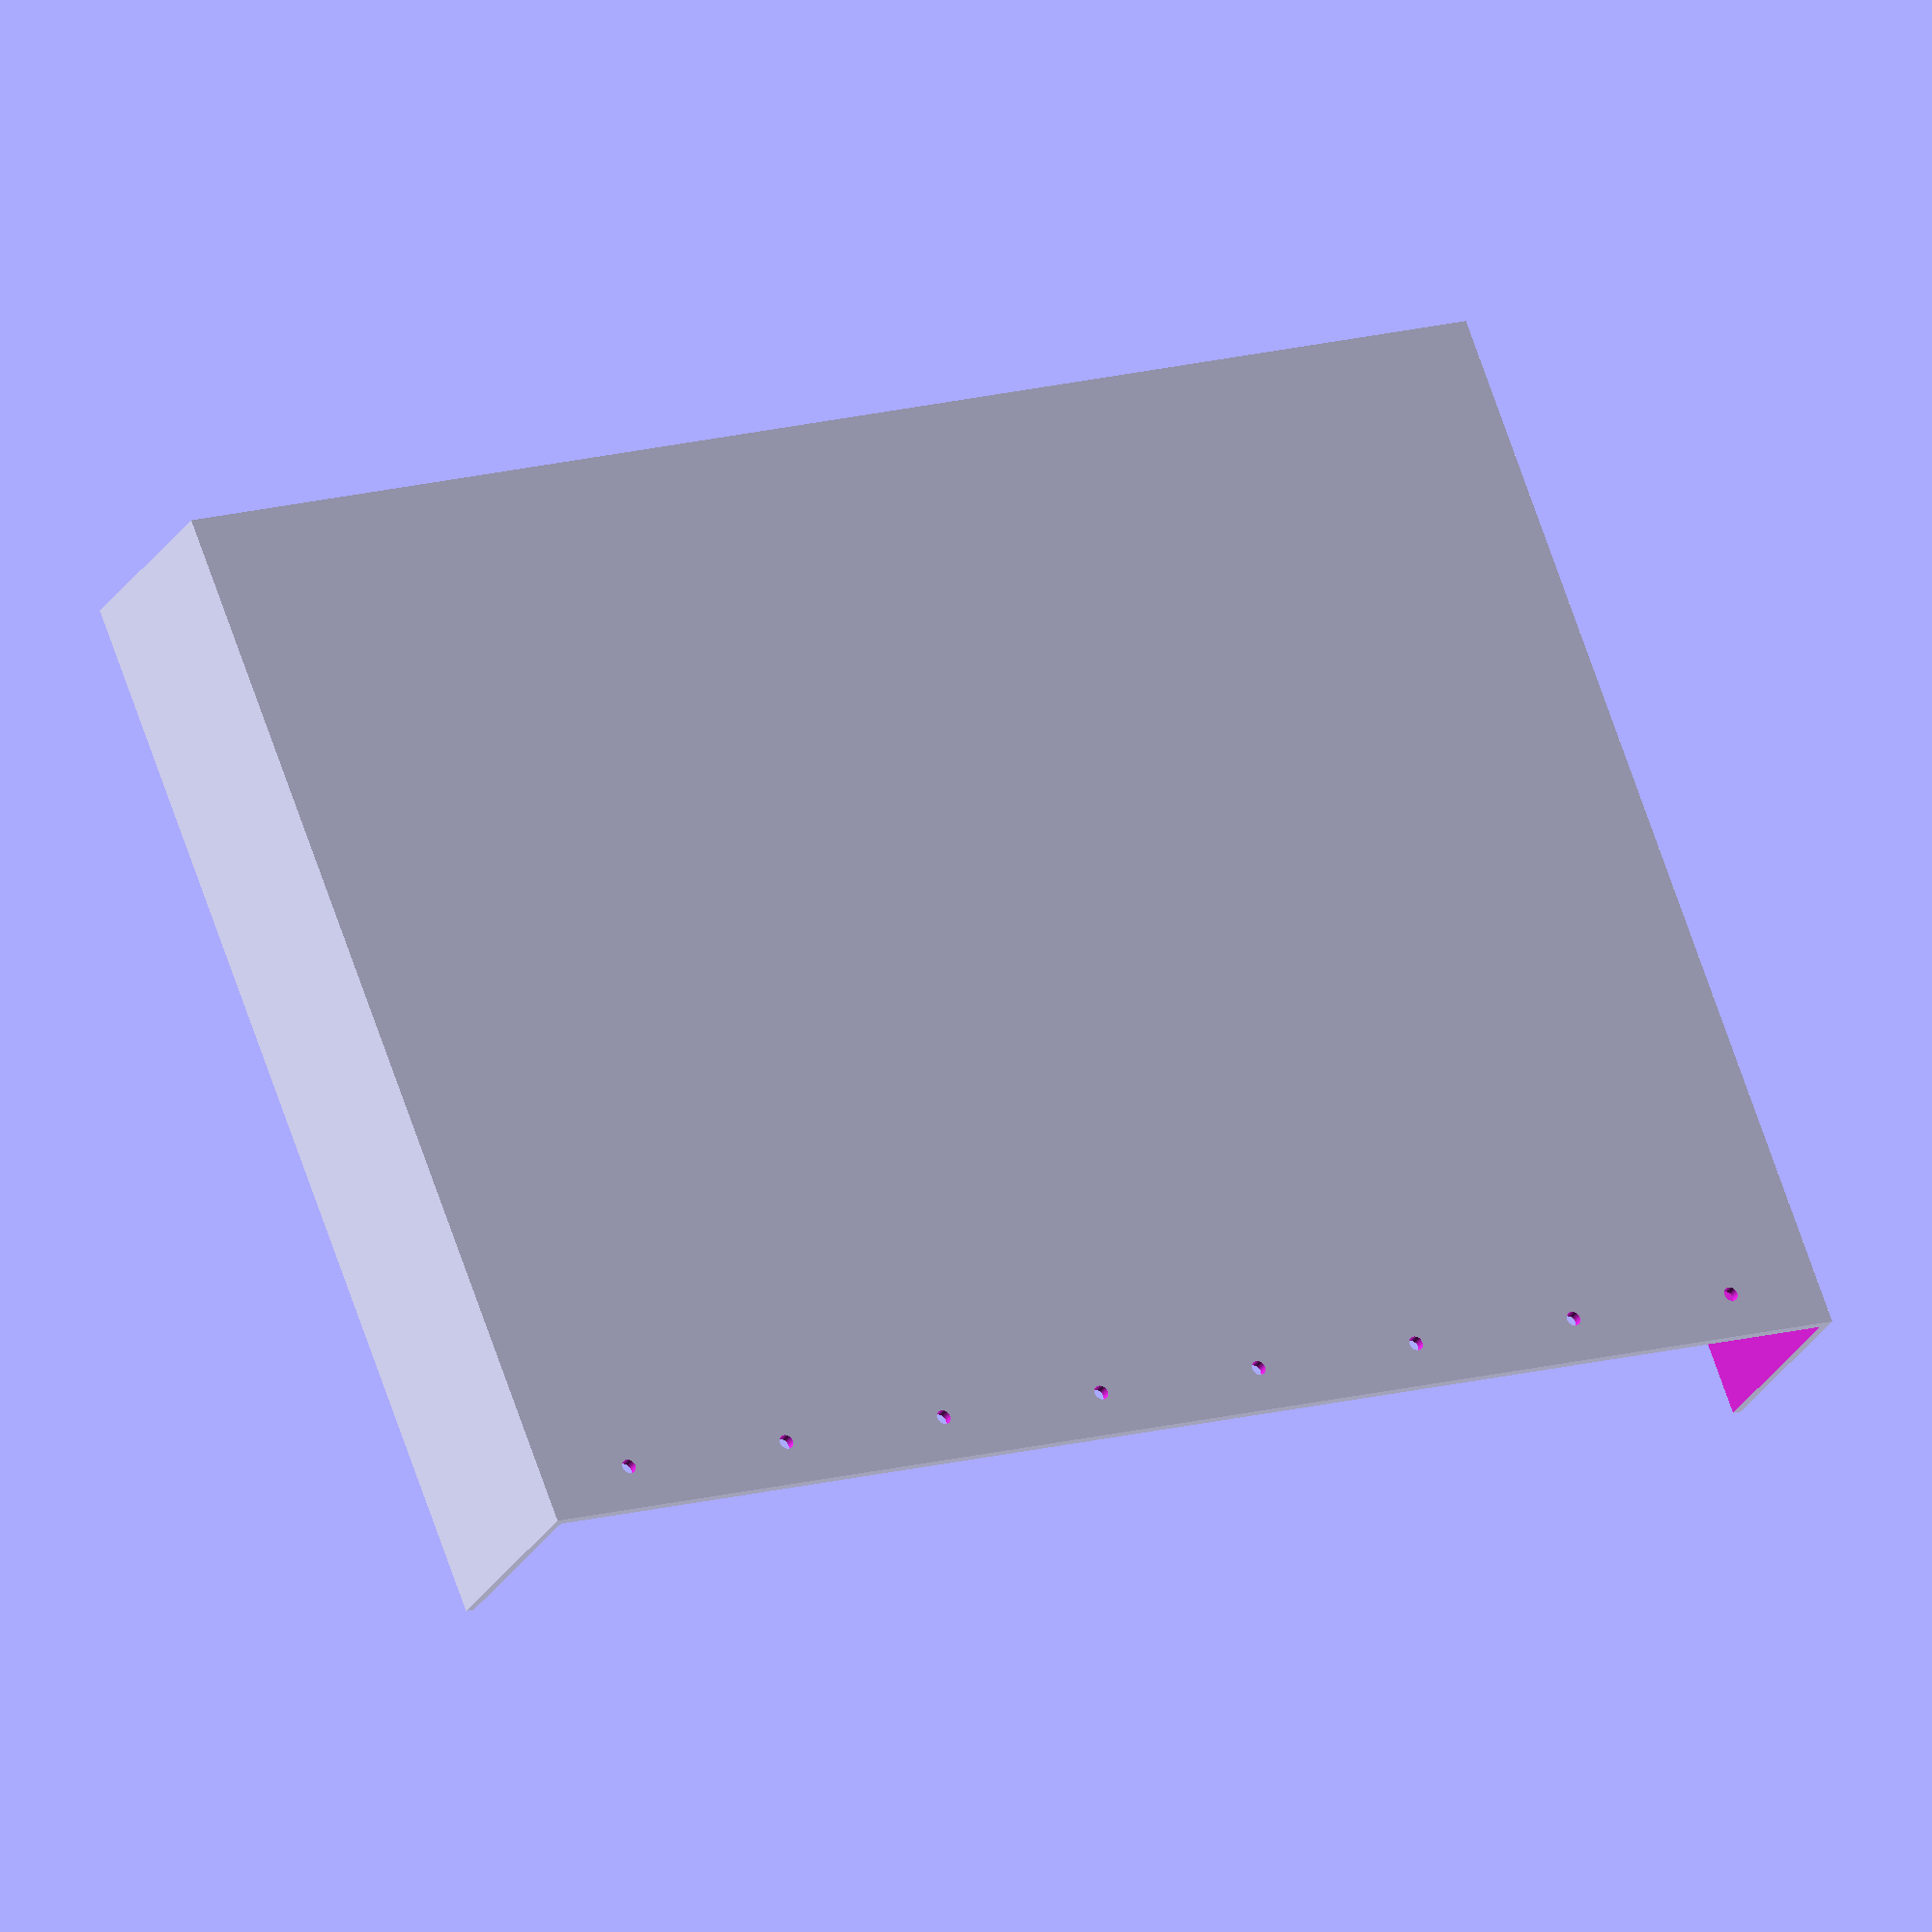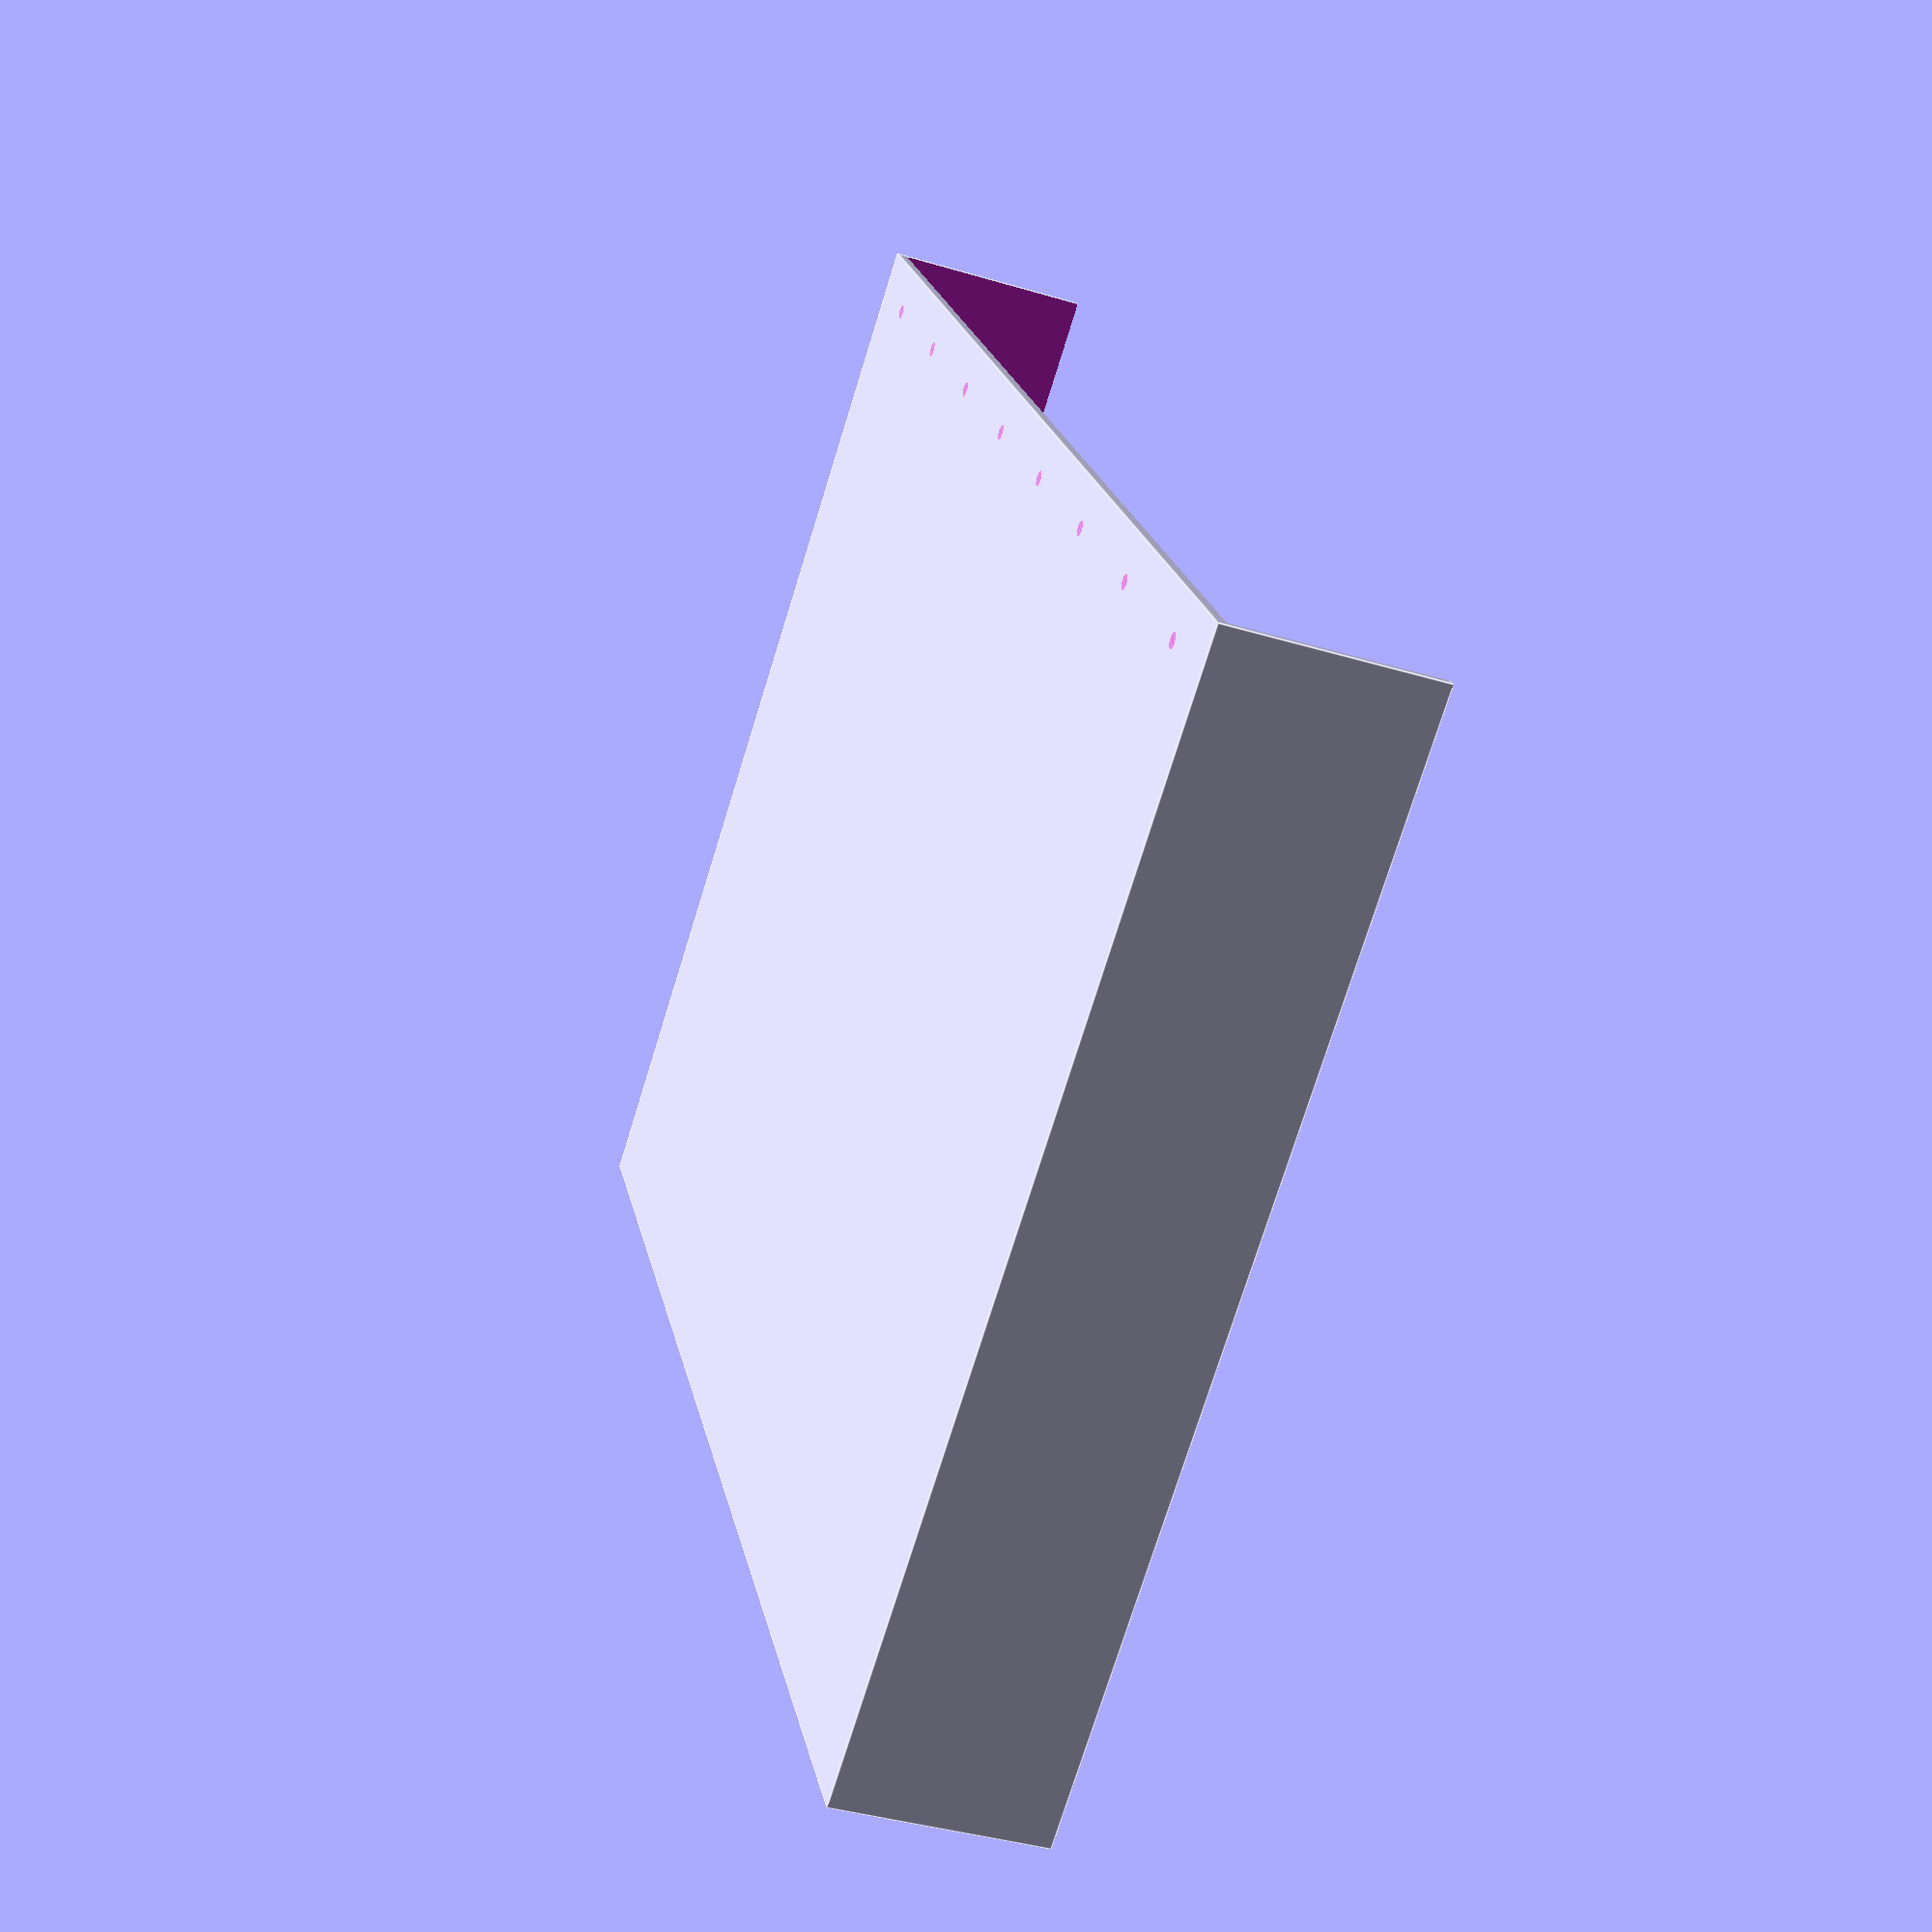
<openscad>
// Intended print settings
layer_height    = 0.25;
extrusion_width = 0.45;

// Material strength
material_xy = extrusion_width * 2;
material_z  = layer_height * 4;

// Dimensions of A5 (ISO 216) paper
a5 = [148, 210];

hole_diameter = 1.5;

size_inner = [
    a5.x,
    a5.y / 2 + hole_diameter * 3,
    20,
];
size_outer = [
    size_inner.x + material_xy * 2,
    size_inner.y + material_xy,
    size_inner.z + material_z,
];

hole_distance_nominal = 20;
num_holes             = round(size_inner.x / hole_distance_nominal / 2) * 2;
hole_distance_actual  = size_inner.x / num_holes;


$fn = 60;


difference() {
    cube(size_outer);

    translate([material_xy, material_xy, material_z])
    union() {
        cube([size_inner.x, size_inner.y * 2, size_inner.z * 2]);

        for (i = [1:num_holes]) {
            translate([hole_distance_actual * (i - 0.5), a5.y / 2, 0])
            cylinder(d = hole_diameter, h = size_outer.z, center = true);
        }
    }
}

</openscad>
<views>
elev=208.1 azim=21.3 roll=25.5 proj=o view=wireframe
elev=39.4 azim=302.3 roll=249.6 proj=p view=edges
</views>
